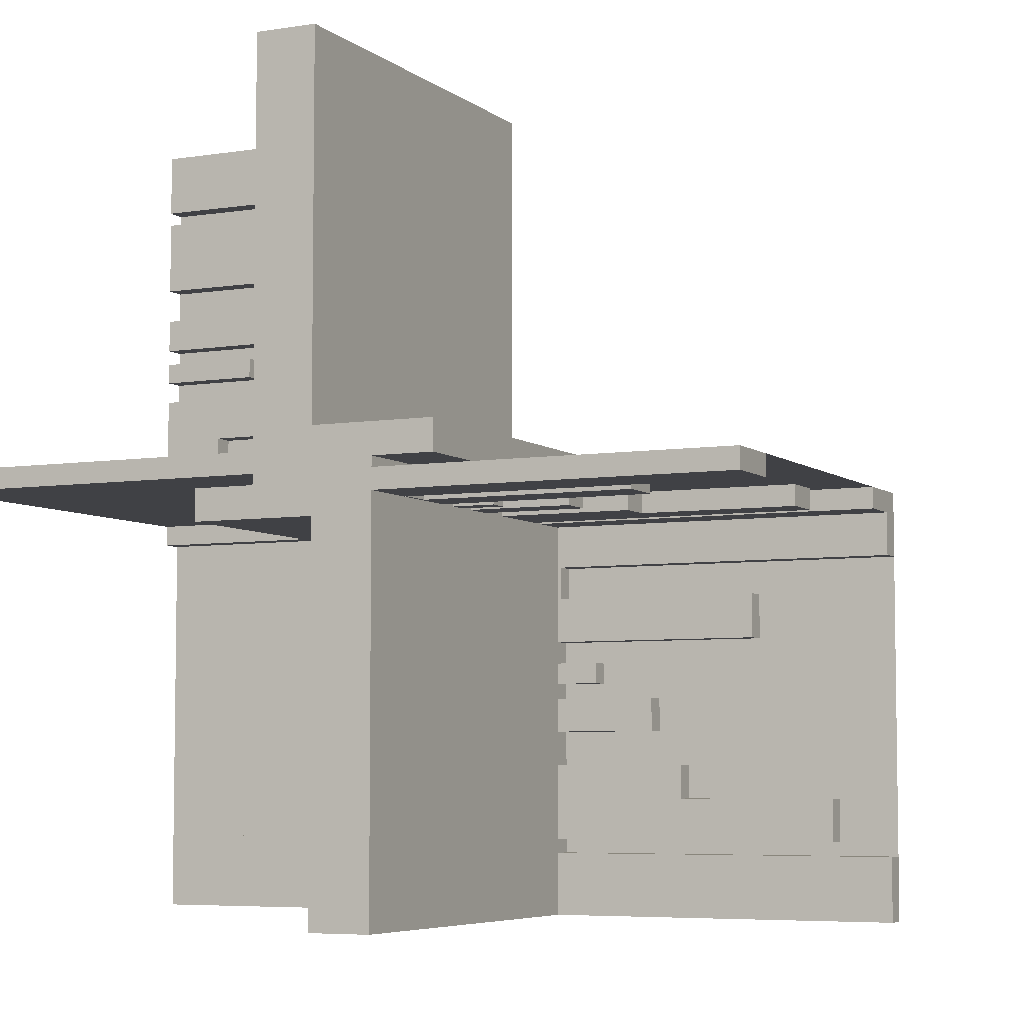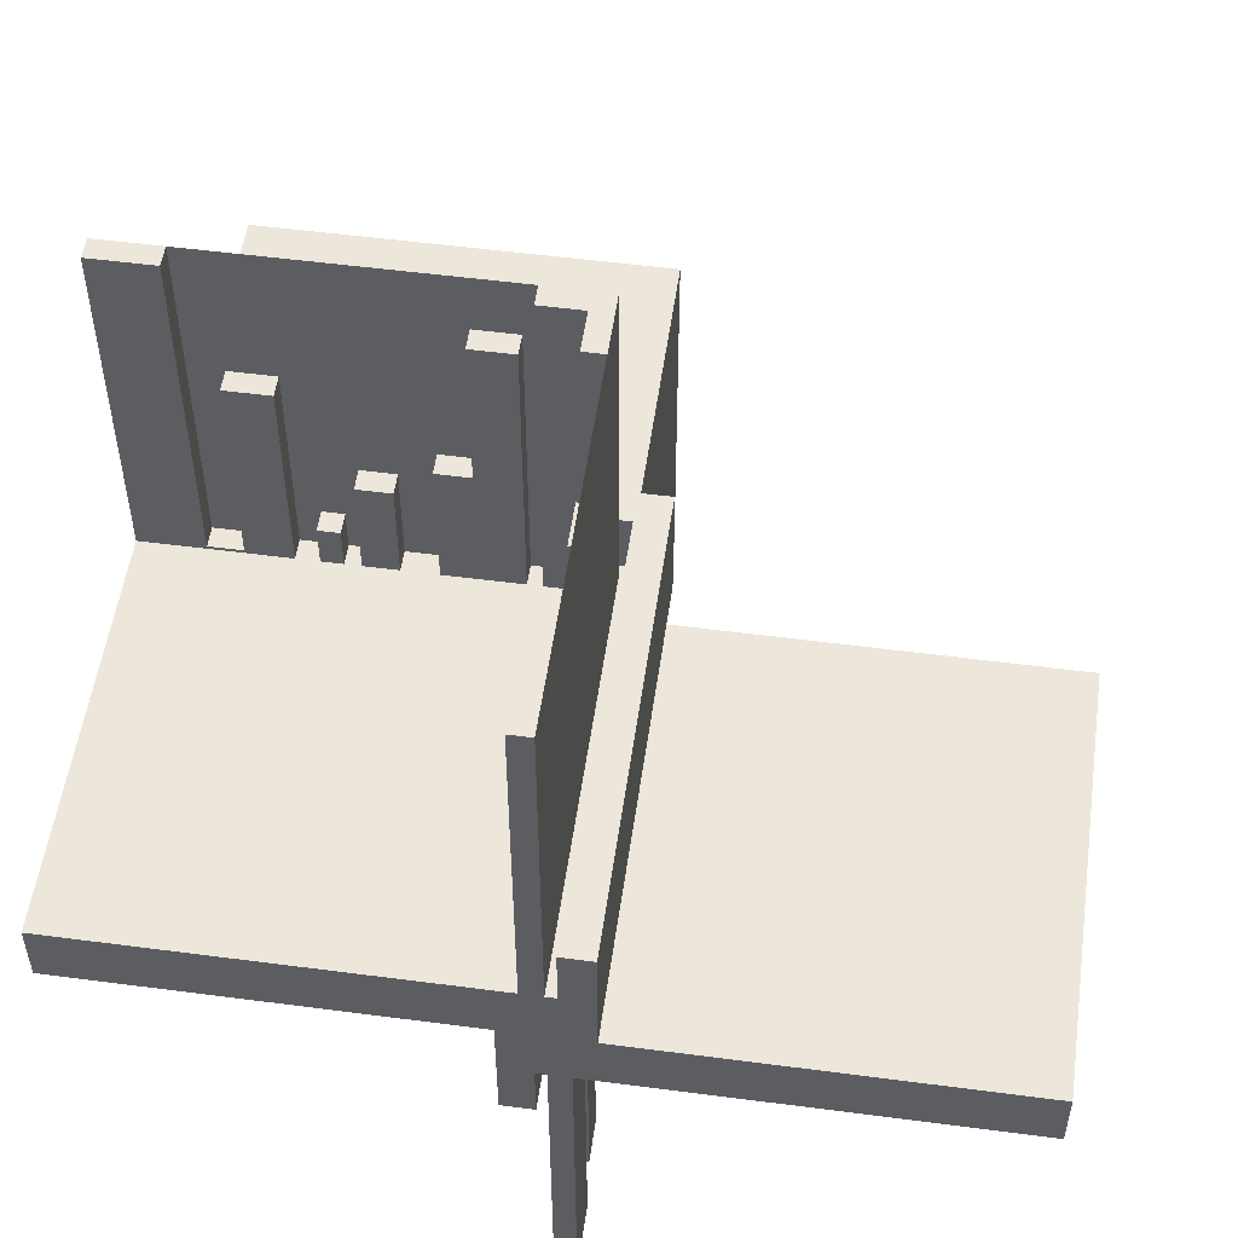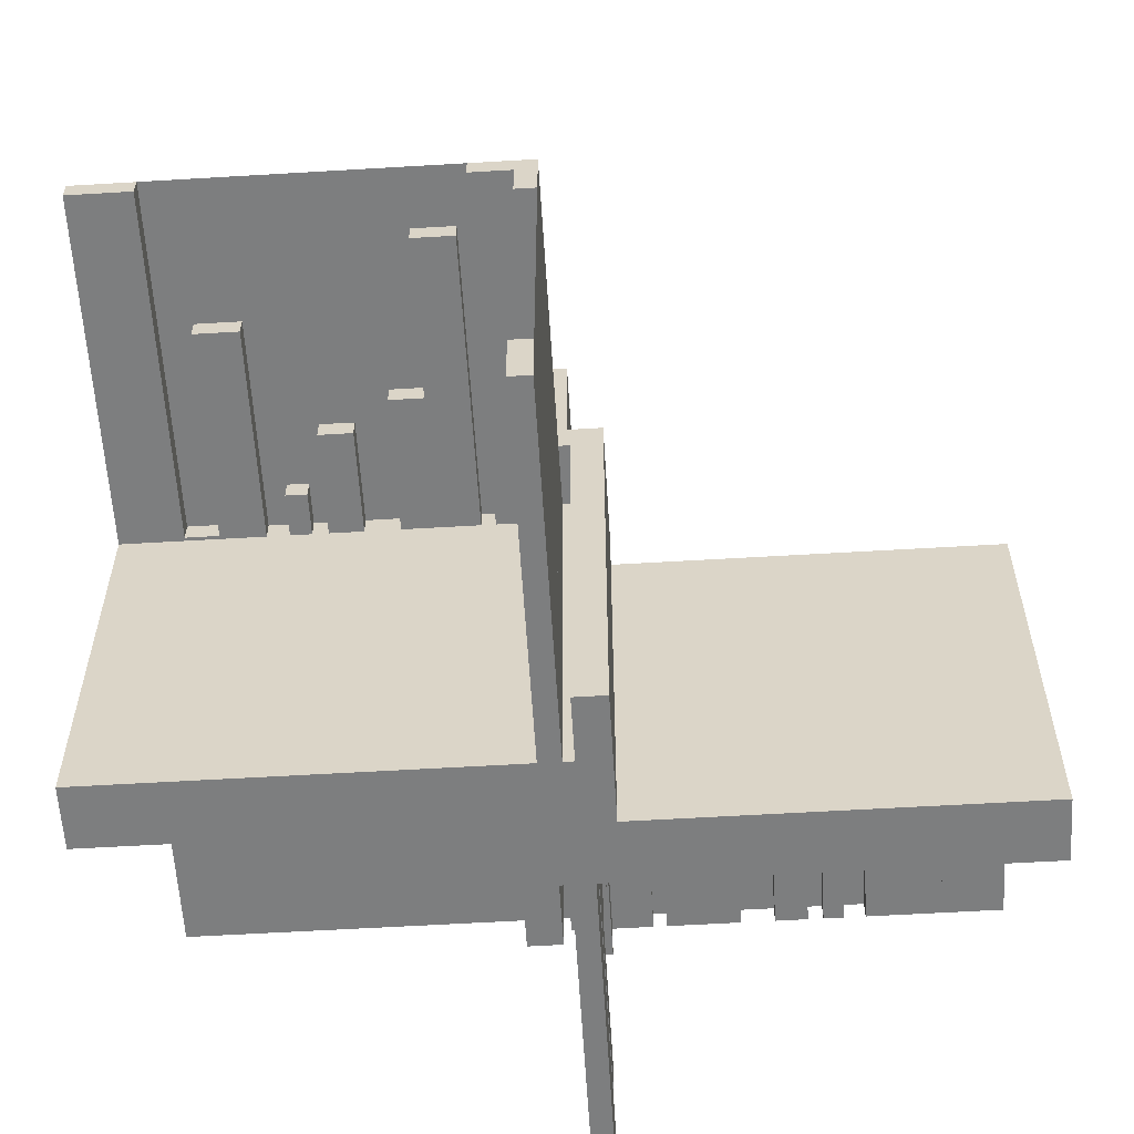
<metadata>
{"format":"obj","ext":"obj","renderer":"f3d","projection":"perspective","resolution":1024,"background":"white","views":[{"elev":-5.8,"azim":-64.0,"up":"+Y"},{"elev":53.3,"azim":8.0,"up":"+Z"},{"elev":-59.3,"azim":3.5,"up":"+Y"}]}
</metadata>
<code>
v 0 0 0
v 0 0 -0.5
v 0 0 0.5
v 0 0.4085 -0.07099
v 0 0.4085 -0.5
v 0 -0.075 0
v 0 -0.075 0.0791
v 0 -0.075 -0.5
v 0 -0.075 0.5
v 0 -0.075 -0.0791
v 0 0.1671 -0.5
v 0 0.1671 -0.1692
v 0 0.2371 -0.5
v 0 0.2371 -0.3
v 0 0.2771 -0.5
v 0 0.2771 -0.3
v 0 -0.3585 0
v 0 -0.3585 -0.429
v 0 -0.3585 -0.2384
v 0 -0.3585 0.2384
v 0 -0.3585 0.429
v 0 -0.3185 0
v 0 -0.3185 -0.2384
v 0 -0.3185 0.2384
v 0 -0.0125 -0.075
v 0 -0.0125 -0.15
v 0 -0.1143 0
v 0 -0.1143 0.0791
v 0 -0.1143 0.3308
v 0 -0.1143 -0.3308
v 0 -0.1143 -0.0791
v 0 -0.2184 0
v 0 -0.2184 -0.1262
v 0 -0.2184 0.1262
v 0 -0.025 0
v 0 -0.025 0.5
v 0 -0.425 0
v 0 -0.425 -0.5
v 0 -0.425 0.5
v 0 0.1935 -0.3738
v 0 0.1935 -0.5
v 0 -0.5 0
v 0 -0.5 -0.5
v 0 -0.5 0.5
v 0 0.5 0
v 0 0.5 -0.075
v 0 0.5 -0.5
v 0 -0.1935 0
v 0 -0.1935 -0.1262
v 0 -0.1935 0.1262
v 0 0.425 0
v 0 0.425 -0.5
v 0 0.2184 -0.3738
v 0 0.2184 -0.5
v 0 -0.05 0
v 0 -0.05 -0.15
v 0 0.1143 -0.5
v 0 0.1143 -0.4209
v 0 0.1143 -0.1692
v 0 0.3185 -0.2616
v 0 0.3185 -0.5
v 0 0.3585 -0.2616
v 0 0.3585 -0.07099
v 0 0.3585 -0.5
v 0 -0.2771 0
v 0 -0.2771 0.2
v 0 -0.2771 -0.2
v 0 -0.2371 0
v 0 -0.2371 0.2
v 0 -0.2371 -0.2
v 0 -0.1671 0
v 0 -0.1671 0.3308
v 0 -0.1671 -0.3308
v 0 0.075 0
v 0 0.075 -0.5
v 0 0.075 -0.4209
v 0 -0.4085 0
v 0 -0.4085 -0.429
v 0 -0.4085 0.429
v 0.3065 0 -0.3738
v 0.3065 0 -0.5
v 0.3065 -0.025 -0.3738
v 0.3065 -0.025 -0.5
v -0.075 0 0
v -0.075 0 -0.5
v -0.075 0 0.5
v -0.075 -0.025 0
v -0.075 -0.025 0.5
v -0.075 0.025 0
v -0.075 0.025 -0.5
v -0.2816 0 0
v -0.2816 0 -0.1262
v -0.2816 0 0.1262
v -0.2816 -0.025 0
v -0.2816 -0.025 0.1262
v -0.2816 0.025 0
v -0.2816 0.025 -0.1262
v -0.0125 0 -0.075
v -0.0125 0 -0.15
v -0.0125 -0.5 -0.075
v -0.0125 -0.5 -0.15
v 0.05 0.05 0
v 0.05 0.05 0.15
v 0.05 -0.5 0
v 0.05 -0.5 0.15
v -0.3857 0 0
v -0.3857 0 0.0791
v -0.3857 0 0.3308
v -0.3857 0 -0.3308
v -0.3857 0 -0.0791
v -0.3857 -0.025 0
v -0.3857 -0.025 0.0791
v -0.3857 -0.025 0.3308
v -0.3857 0.025 0
v -0.3857 0.025 -0.3308
v -0.3857 0.025 -0.0791
v -0.1415 0 0
v -0.1415 0 -0.429
v -0.1415 0 -0.2384
v -0.1415 0 0.2384
v -0.1415 0 0.429
v -0.1415 -0.025 0
v -0.1415 -0.025 0.2384
v -0.1415 -0.025 0.429
v -0.1415 0.025 0
v -0.1415 0.025 -0.429
v -0.1415 0.025 -0.2384
v -0.1815 0 0
v -0.1815 0 -0.2384
v -0.1815 0 0.2384
v -0.1815 -0.025 0
v -0.1815 -0.025 0.2384
v -0.1815 0.025 0
v -0.1815 0.025 -0.2384
v 0.2229 0 -0.5
v 0.2229 0 -0.3
v 0.2229 -0.025 -0.5
v 0.2229 -0.025 -0.3
v 0.2629 0 -0.5
v 0.2629 0 -0.3
v 0.2629 -0.025 -0.5
v 0.2629 -0.025 -0.3
v -0.025 0 0
v -0.025 0 0.5
v -0.025 0.4085 -0.07099
v -0.025 0.4085 -0.5
v -0.025 -0.075 0
v -0.025 -0.075 0.0791
v -0.025 -0.075 0.5
v -0.025 0.1671 -0.5
v -0.025 0.1671 -0.1692
v -0.025 0.2371 -0.5
v -0.025 0.2371 -0.3
v -0.025 0.2771 -0.5
v -0.025 0.2771 -0.3
v -0.025 -0.3585 0
v -0.025 -0.3585 0.2384
v -0.025 -0.3585 0.429
v -0.025 -0.3185 0
v -0.025 -0.3185 0.2384
v -0.025 -0.1143 0
v -0.025 -0.1143 0.0791
v -0.025 -0.1143 0.3308
v -0.025 -0.2184 0
v -0.025 -0.2184 0.1262
v -0.025 -0.025 0
v -0.025 -0.025 -0.5
v -0.025 -0.425 0
v -0.025 -0.425 0.5
v -0.025 0.1935 -0.3738
v -0.025 0.1935 -0.5
v -0.025 -0.5 0
v -0.025 -0.5 0.5
v -0.025 0.5 0
v -0.025 0.5 -0.5
v -0.025 -0.1935 0
v -0.025 -0.1935 0.1262
v -0.025 0.425 0
v -0.025 0.425 -0.5
v -0.025 0.2184 -0.3738
v -0.025 0.2184 -0.5
v -0.025 0.1143 -0.5
v -0.025 0.1143 -0.4209
v -0.025 0.1143 -0.1692
v -0.025 0.3185 -0.2616
v -0.025 0.3185 -0.5
v -0.025 0.3585 -0.2616
v -0.025 0.3585 -0.07099
v -0.025 0.3585 -0.5
v -0.025 -0.2771 0
v -0.025 -0.2771 0.2
v -0.025 -0.2371 0
v -0.025 -0.2371 0.2
v -0.025 -0.1671 0
v -0.025 -0.1671 0.3308
v -0.025 0.075 0
v -0.025 0.075 -0.5
v -0.025 0.075 -0.4209
v -0.025 -0.4085 0
v -0.025 -0.4085 0.429
v 0.3329 0 -0.5
v 0.3329 0 -0.1692
v 0.3329 -0.025 -0.5
v 0.3329 -0.025 -0.1692
v -0.425 0 0
v -0.425 0 0.0791
v -0.425 0 -0.5
v -0.425 0 0.5
v -0.425 0 -0.0791
v -0.425 -0.025 0
v -0.425 -0.025 0.0791
v -0.425 -0.025 0.5
v -0.425 0.025 0
v -0.425 0.025 -0.5
v -0.425 0.025 -0.0791
v 0.09154 0 -0.07099
v 0.09154 0 -0.5
v 0.09154 -0.025 -0.07099
v 0.09154 -0.025 -0.5
v -0.5 0 0
v -0.5 0 -0.5
v -0.5 0 0.5
v -0.5 -0.0125 -0.075
v -0.5 -0.0125 -0.15
v -0.5 0.05 0
v -0.5 0.05 0.15
v -0.5 -0.025 0
v -0.5 -0.025 0.5
v -0.5 -0.5 0
v -0.5 -0.5 0.075
v -0.5 0.5 0
v -0.5 0.5 -0.075
v -0.5 0.025 0
v -0.5 0.025 -0.5
v -0.5 -0.05 0
v -0.5 -0.05 -0.15
v -0.5 0.0125 0.15
v -0.5 0.0125 0.075
v 0.5 0 0
v 0.5 0 -0.075
v 0.5 0 -0.5
v 0.5 -0.025 0
v 0.5 -0.025 -0.5
v 0.5 -0.5 0
v 0.5 -0.5 -0.075
v -0.09154 0 0
v -0.09154 0 -0.429
v -0.09154 0 0.429
v -0.09154 -0.025 0
v -0.09154 -0.025 0.429
v -0.09154 0.025 0
v -0.09154 0.025 -0.429
v 0.425 0 0
v 0.425 0 -0.5
v 0.425 0 -0.4209
v 0.425 -0.025 0
v 0.425 -0.025 -0.5
v 0.425 -0.025 -0.4209
v -0.3329 0 0
v -0.3329 0 0.3308
v -0.3329 0 -0.3308
v -0.3329 -0.025 0
v -0.3329 -0.025 0.3308
v -0.3329 0.025 0
v -0.3329 0.025 -0.3308
v 0.025 -0.075 0
v 0.025 -0.075 -0.5
v 0.025 -0.075 -0.0791
v 0.025 -0.3585 0
v 0.025 -0.3585 -0.429
v 0.025 -0.3585 -0.2384
v 0.025 -0.3185 0
v 0.025 -0.3185 -0.2384
v 0.025 -0.1143 0
v 0.025 -0.1143 -0.3308
v 0.025 -0.1143 -0.0791
v 0.025 -0.2184 0
v 0.025 -0.2184 -0.1262
v 0.025 -0.425 0
v 0.025 -0.425 -0.5
v 0.025 -0.5 0
v 0.025 -0.5 -0.5
v 0.025 -0.1935 0
v 0.025 -0.1935 -0.1262
v 0.025 0.025 0
v 0.025 0.025 -0.5
v 0.025 -0.2771 0
v 0.025 -0.2771 -0.2
v 0.025 -0.2371 0
v 0.025 -0.2371 -0.2
v 0.025 -0.1671 0
v 0.025 -0.1671 -0.3308
v 0.025 -0.4085 0
v 0.025 -0.4085 -0.429
v -0.2629 0 0
v -0.2629 0 0.2
v -0.2629 0 -0.2
v -0.2629 -0.025 0
v -0.2629 -0.025 0.2
v -0.2629 0.025 0
v -0.2629 0.025 -0.2
v -0.2229 0 0
v -0.2229 0 0.2
v -0.2229 0 -0.2
v -0.2229 -0.025 0
v -0.2229 -0.025 0.2
v -0.2229 0.025 0
v -0.2229 0.025 -0.2
v 0.1815 0 -0.2616
v 0.1815 0 -0.5
v 0.1815 -0.025 -0.2616
v 0.1815 -0.025 -0.5
v 0.1415 0 -0.2616
v 0.1415 0 -0.07099
v 0.1415 0 -0.5
v 0.1415 -0.025 -0.2616
v 0.1415 -0.025 -0.07099
v 0.1415 -0.025 -0.5
v 0.3857 0 -0.5
v 0.3857 0 -0.4209
v 0.3857 0 -0.1692
v 0.3857 -0.025 -0.5
v 0.3857 -0.025 -0.4209
v 0.3857 -0.025 -0.1692
v -0.05 0 0
v -0.05 0 -0.15
v -0.05 -0.5 0
v -0.05 -0.5 -0.15
v 0.0125 -0.5 0.15
v 0.0125 -0.5 0.075
v 0.0125 0.0125 0.15
v 0.0125 0.0125 0.075
v 0.2816 0 -0.3738
v 0.2816 0 -0.5
v 0.2816 -0.025 -0.3738
v 0.2816 -0.025 -0.5
v 0.075 0 0
v 0.075 0 -0.5
v 0.075 -0.025 0
v 0.075 -0.025 -0.5
v -0.3065 0 0
v -0.3065 0 -0.1262
v -0.3065 0 0.1262
v -0.3065 -0.025 0
v -0.3065 -0.025 0.1262
v -0.3065 0.025 0
v -0.3065 0.025 -0.1262
f 105 104 102
f 102 103 105
f 103 102 225
f 225 226 103
f 225 102 104
f 104 229 225
f 329 331 332
f 332 330 329
f 331 237 238
f 238 332 331
f 238 230 330
f 330 332 238
f 230 229 330
f 104 330 229
f 329 330 105
f 104 105 330
f 226 225 238
f 238 237 226
f 229 238 225
f 229 230 238
f 237 331 103
f 103 226 237
f 331 105 103
f 329 105 331
f 6 266 268
f 268 10 6
f 266 274 276
f 276 268 266
f 274 27 31
f 31 276 274
f 27 6 10
f 10 31 27
f 266 6 27
f 27 274 266
f 268 31 10
f 31 268 276
f 205 213 215
f 215 209 205
f 213 114 116
f 116 215 213
f 114 106 110
f 110 116 114
f 106 205 209
f 209 110 106
f 213 205 106
f 106 114 213
f 215 110 209
f 110 215 116
f 48 283 284
f 284 49 48
f 283 277 278
f 278 284 283
f 277 32 33
f 33 278 277
f 32 48 49
f 49 33 32
f 283 48 32
f 32 277 283
f 284 33 49
f 33 284 278
f 341 346 347
f 347 342 341
f 346 96 97
f 97 347 346
f 96 91 92
f 92 97 96
f 91 341 342
f 342 92 91
f 346 341 91
f 91 96 346
f 347 92 342
f 92 347 97
f 30 73 71
f 71 27 30
f 73 292 291
f 291 71 73
f 292 275 274
f 274 291 292
f 275 30 27
f 27 274 275
f 73 30 275
f 275 292 73
f 71 274 27
f 274 71 291
f 109 261 259
f 259 106 109
f 261 265 264
f 264 259 261
f 265 115 114
f 114 264 265
f 115 109 106
f 106 114 115
f 261 109 115
f 115 265 261
f 259 114 106
f 114 259 264
f 220 1 2
f 2 221 220
f 23 19 17
f 17 22 23
f 19 271 269
f 269 17 19
f 271 273 272
f 272 269 271
f 273 23 22
f 22 272 273
f 19 23 273
f 273 271 19
f 17 272 22
f 272 17 269
f 129 119 117
f 117 128 129
f 119 127 125
f 125 117 119
f 127 134 133
f 133 125 127
f 134 129 128
f 128 133 134
f 119 129 134
f 134 127 119
f 117 133 128
f 133 117 125
f 70 67 65
f 65 68 70
f 67 288 287
f 287 65 67
f 288 290 289
f 289 287 288
f 290 70 68
f 68 289 290
f 67 70 290
f 290 288 67
f 65 289 68
f 289 65 287
f 297 304 302
f 302 295 297
f 304 308 307
f 307 302 304
f 308 301 300
f 300 307 308
f 301 297 295
f 295 300 301
f 304 297 301
f 301 308 304
f 302 300 295
f 300 302 307
f 118 247 246
f 246 117 118
f 247 252 251
f 251 246 247
f 252 126 125
f 125 251 252
f 126 118 117
f 117 125 126
f 247 118 126
f 126 252 247
f 246 125 117
f 125 246 251
f 18 78 77
f 77 17 18
f 78 294 293
f 293 77 78
f 294 270 269
f 269 293 294
f 270 18 17
f 17 269 270
f 78 18 270
f 270 294 78
f 77 269 17
f 269 77 293
f 1 2 43
f 43 42 1
f 1 2 8
f 8 6 1
f 6 8 267
f 267 266 6
f 84 85 2
f 2 1 84
f 89 90 85
f 85 84 89
f 90 89 285
f 285 286 90
f 286 285 266
f 266 267 286
f 286 2 90
f 85 90 2
f 267 2 286
f 2 267 8
f 285 89 1
f 84 1 89
f 266 285 1
f 1 6 266
f 38 43 42
f 42 37 38
f 43 282 281
f 281 42 43
f 282 280 279
f 279 281 282
f 280 38 37
f 37 279 280
f 43 38 280
f 280 282 43
f 42 279 37
f 279 42 281
f 221 207 205
f 205 220 221
f 207 214 213
f 213 205 207
f 214 234 233
f 233 213 214
f 234 221 220
f 220 233 234
f 207 221 234
f 234 214 207
f 205 233 220
f 233 205 213
f 2 221 220
f 220 1 2
f 43 2 1
f 1 42 43
f 224 223 25
f 25 26 224
f 232 46 25
f 25 223 232
f 25 46 45
f 45 55 25
f 26 25 56
f 55 56 25
f 224 26 56
f 56 236 224
f 232 231 45
f 45 46 232
f 56 55 235
f 235 236 56
f 232 223 231
f 235 231 223
f 224 236 223
f 235 223 236
f 231 235 55
f 55 45 231
f 1 3 222
f 222 220 1
f 108 260 259
f 259 106 108
f 260 263 262
f 262 259 260
f 263 113 111
f 111 262 263
f 113 108 106
f 106 111 113
f 260 108 113
f 113 263 260
f 259 111 106
f 111 259 262
f 130 120 117
f 117 128 130
f 120 123 122
f 122 117 120
f 123 132 131
f 131 122 123
f 132 130 128
f 128 131 132
f 120 130 132
f 132 123 120
f 117 131 128
f 131 117 122
f 341 344 345
f 345 343 341
f 344 94 95
f 95 345 344
f 94 91 93
f 93 95 94
f 91 341 343
f 343 93 91
f 344 341 91
f 91 94 344
f 345 93 343
f 93 345 95
f 296 303 302
f 302 295 296
f 303 306 305
f 305 302 303
f 306 299 298
f 298 305 306
f 299 296 295
f 295 298 299
f 303 296 299
f 299 306 303
f 302 298 295
f 298 302 305
f 205 210 211
f 211 206 205
f 210 111 112
f 112 211 210
f 111 106 107
f 107 112 111
f 106 205 206
f 206 107 106
f 210 205 106
f 106 111 210
f 211 107 206
f 107 211 112
f 121 248 246
f 246 117 121
f 248 250 249
f 249 246 248
f 250 124 122
f 122 249 250
f 124 121 117
f 117 122 124
f 248 121 124
f 124 250 248
f 246 122 117
f 122 246 249
f 222 208 205
f 205 220 222
f 208 212 210
f 210 205 208
f 212 228 227
f 227 210 212
f 228 222 220
f 220 227 228
f 208 222 228
f 228 212 208
f 205 227 220
f 227 205 210
f 86 3 1
f 1 84 86
f 3 36 35
f 35 1 3
f 36 88 87
f 87 35 36
f 88 86 84
f 84 87 88
f 3 86 88
f 88 36 3
f 1 87 84
f 87 1 35
f 45 231 220
f 220 1 45
f 231 220 1
f 1 45 231
f 99 98 100
f 100 101 99
f 240 245 100
f 100 98 240
f 100 245 244
f 244 327 100
f 101 100 328
f 327 328 100
f 99 101 328
f 328 326 99
f 240 239 244
f 244 245 240
f 328 327 325
f 325 326 328
f 240 98 239
f 325 239 98
f 99 326 98
f 325 98 326
f 239 325 327
f 327 244 239
f 42 44 3
f 3 1 42
f 29 72 71
f 71 27 29
f 72 195 194
f 194 71 72
f 195 163 161
f 161 194 195
f 163 29 27
f 27 161 163
f 72 29 163
f 163 195 72
f 71 161 27
f 161 71 194
f 24 20 17
f 17 22 24
f 20 157 156
f 156 17 20
f 157 160 159
f 159 156 157
f 160 24 22
f 22 159 160
f 20 24 160
f 160 157 20
f 17 159 22
f 159 17 156
f 48 176 177
f 177 50 48
f 176 164 165
f 165 177 176
f 164 32 34
f 34 165 164
f 32 48 50
f 50 34 32
f 176 48 32
f 32 164 176
f 177 34 50
f 34 177 165
f 69 66 65
f 65 68 69
f 66 191 190
f 190 65 66
f 191 193 192
f 192 190 191
f 193 69 68
f 68 192 193
f 66 69 193
f 193 191 66
f 65 192 68
f 192 65 190
f 6 147 148
f 148 7 6
f 147 161 162
f 162 148 147
f 161 27 28
f 28 162 161
f 27 6 7
f 7 28 27
f 147 6 27
f 27 161 147
f 148 28 7
f 28 148 162
f 21 79 77
f 77 17 21
f 79 200 199
f 199 77 79
f 200 158 156
f 156 199 200
f 158 21 17
f 17 156 158
f 79 21 158
f 158 200 79
f 77 156 17
f 156 77 199
f 3 9 6
f 6 1 3
f 9 149 147
f 147 6 9
f 149 144 143
f 143 147 149
f 144 3 1
f 1 143 144
f 9 3 144
f 144 149 9
f 6 143 1
f 143 6 147
f 39 44 42
f 42 37 39
f 44 173 172
f 172 42 44
f 173 169 168
f 168 172 173
f 169 39 37
f 37 168 169
f 44 39 169
f 169 173 44
f 42 168 37
f 168 42 172
f 244 239 1
f 1 42 244
f 239 1 42
f 42 244 239
f 42 244 239
f 239 1 42
f 255 258 257
f 257 254 255
f 258 323 322
f 322 257 258
f 323 320 319
f 319 322 323
f 320 255 254
f 254 319 320
f 258 255 320
f 320 323 258
f 257 319 254
f 319 257 322
f 76 198 197
f 197 75 76
f 198 183 182
f 182 197 198
f 183 58 57
f 57 182 183
f 58 76 75
f 75 57 58
f 198 76 58
f 58 183 198
f 197 57 75
f 57 197 182
f 319 201 202
f 202 321 319
f 201 203 204
f 204 202 201
f 203 322 324
f 324 204 203
f 322 319 321
f 321 324 322
f 201 319 322
f 322 203 201
f 202 324 321
f 324 202 204
f 57 11 12
f 12 59 57
f 11 150 151
f 151 12 11
f 150 182 184
f 184 151 150
f 182 57 59
f 59 184 182
f 11 57 182
f 182 150 11
f 12 184 59
f 184 12 151
f 80 82 83
f 83 81 80
f 82 335 336
f 336 83 82
f 335 333 334
f 334 336 335
f 333 80 81
f 81 334 333
f 82 80 333
f 333 335 82
f 83 334 81
f 334 83 336
f 40 170 171
f 171 41 40
f 170 180 181
f 181 171 170
f 180 53 54
f 54 181 180
f 53 40 41
f 41 54 53
f 170 40 53
f 53 180 170
f 171 54 41
f 54 171 181
f 139 135 136
f 136 140 139
f 135 137 138
f 138 136 135
f 137 141 142
f 142 138 137
f 141 139 140
f 140 142 141
f 135 139 141
f 141 137 135
f 136 142 140
f 142 136 138
f 13 15 16
f 16 14 13
f 15 154 155
f 155 16 15
f 154 152 153
f 153 155 154
f 152 13 14
f 14 153 152
f 15 13 152
f 152 154 15
f 16 153 14
f 153 16 155
f 310 315 313
f 313 309 310
f 315 318 316
f 316 313 315
f 318 312 311
f 311 316 318
f 312 310 309
f 309 311 312
f 315 310 312
f 312 318 315
f 313 311 309
f 311 313 316
f 61 64 62
f 62 60 61
f 64 189 187
f 187 62 64
f 189 186 185
f 185 187 189
f 186 61 60
f 60 185 186
f 64 61 186
f 186 189 64
f 62 185 60
f 185 62 187
f 315 217 216
f 216 314 315
f 217 219 218
f 218 216 217
f 219 318 317
f 317 218 219
f 318 315 314
f 314 317 318
f 217 315 318
f 318 219 217
f 216 317 314
f 317 216 218
f 64 5 4
f 4 63 64
f 5 146 145
f 145 4 5
f 146 189 188
f 188 145 146
f 189 64 63
f 63 188 189
f 5 64 189
f 189 146 5
f 4 188 63
f 188 4 145
f 1 2 75
f 75 74 1
f 74 75 197
f 197 196 74
f 337 338 2
f 2 1 337
f 339 340 338
f 338 337 339
f 340 339 166
f 166 167 340
f 167 166 196
f 196 197 167
f 167 2 340
f 338 340 2
f 197 2 167
f 2 197 75
f 166 339 1
f 337 1 339
f 196 166 1
f 1 74 196
f 52 47 45
f 45 51 52
f 47 175 174
f 174 45 47
f 175 179 178
f 178 174 175
f 179 52 51
f 51 178 179
f 47 52 179
f 179 175 47
f 45 178 51
f 178 45 174
f 241 254 253
f 253 239 241
f 254 257 256
f 256 253 254
f 257 243 242
f 242 256 257
f 243 241 239
f 239 242 243
f 254 241 243
f 243 257 254
f 253 242 239
f 242 253 256
f 47 2 1
f 1 45 47
f 1 239 241
f 241 2 1

</code>
